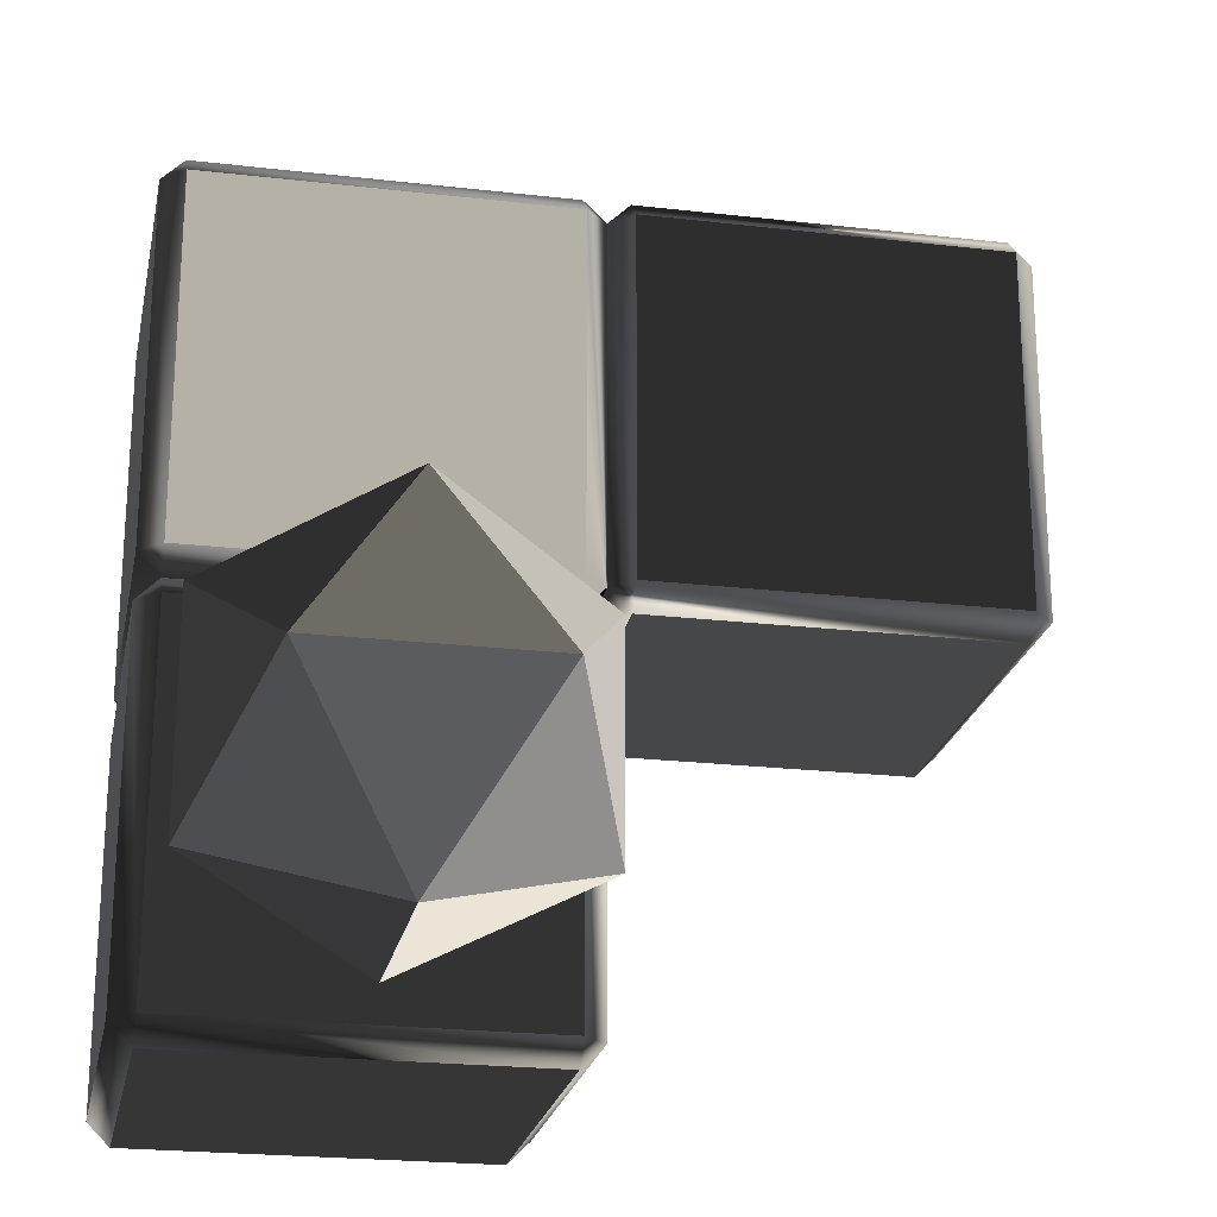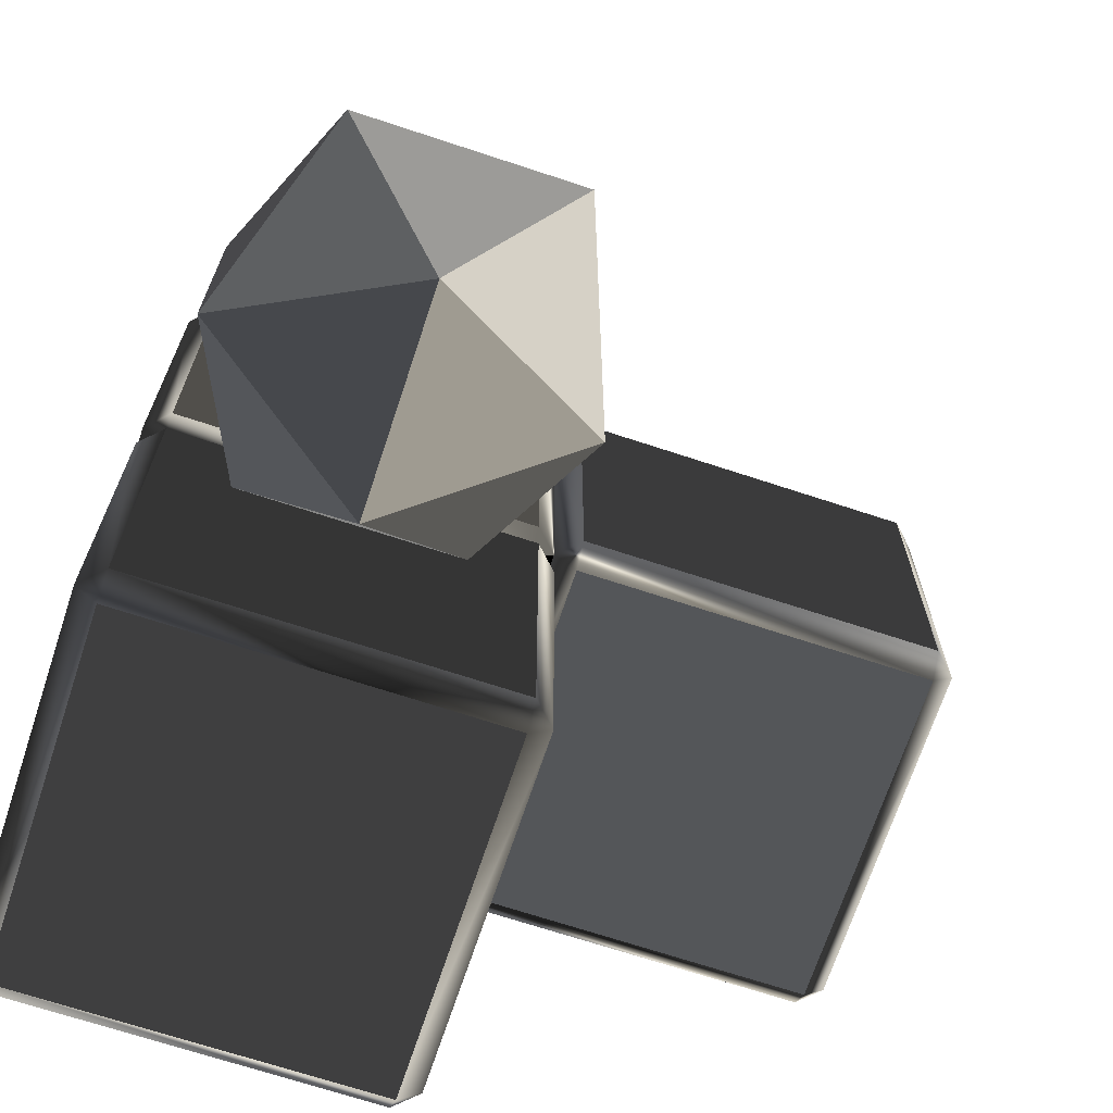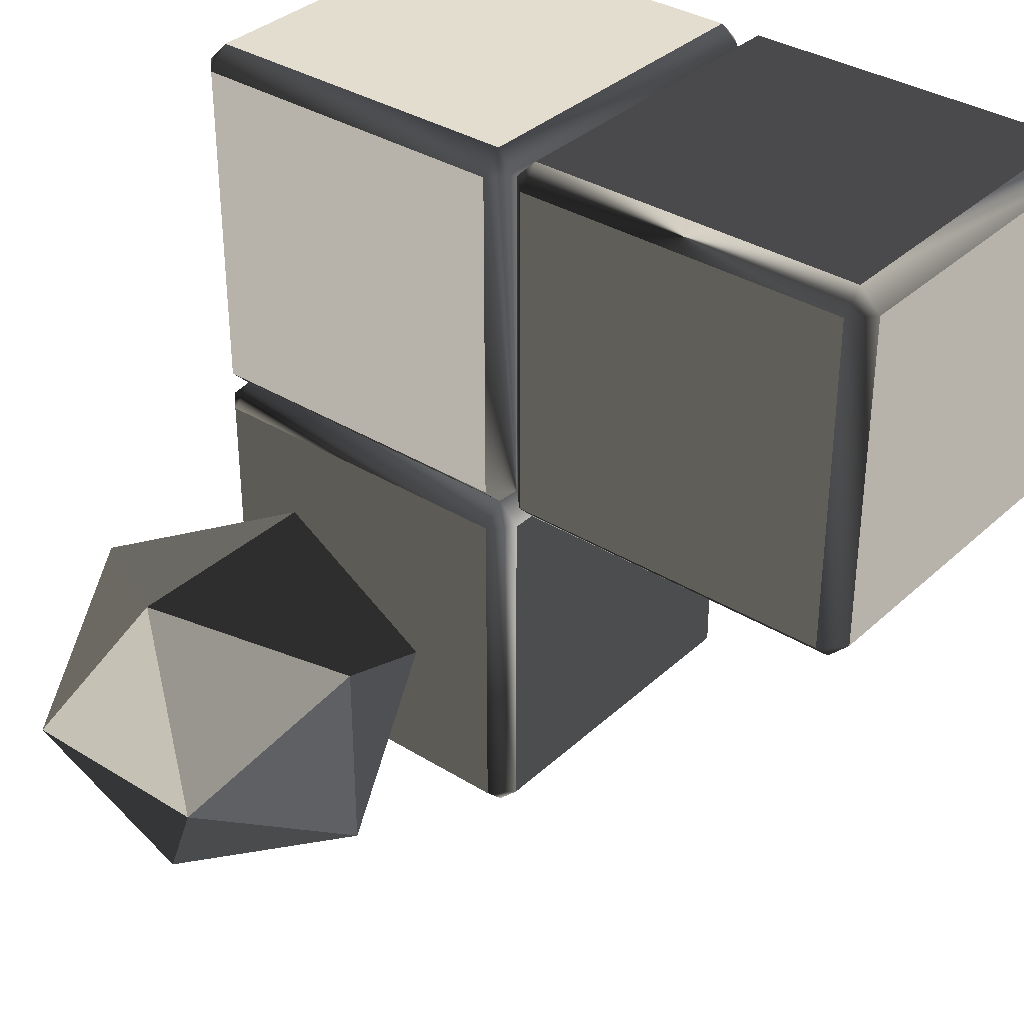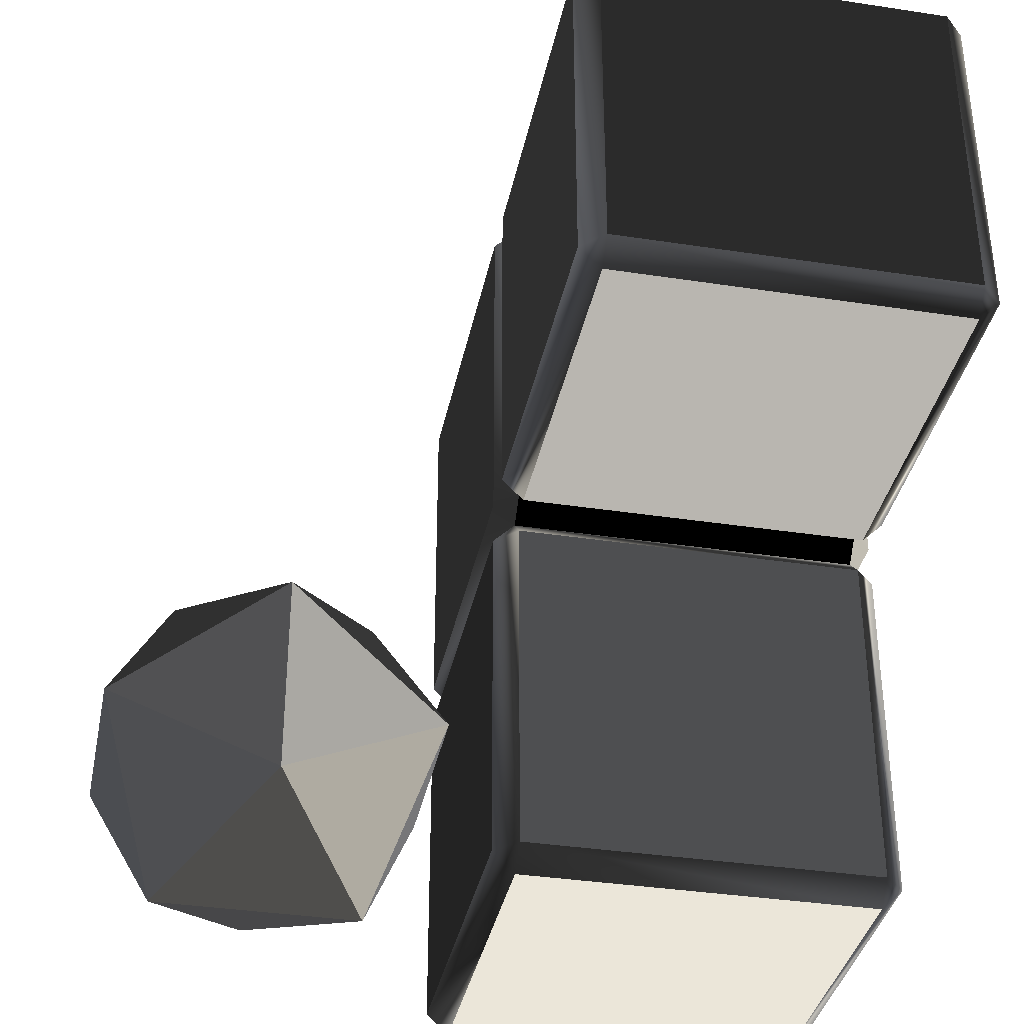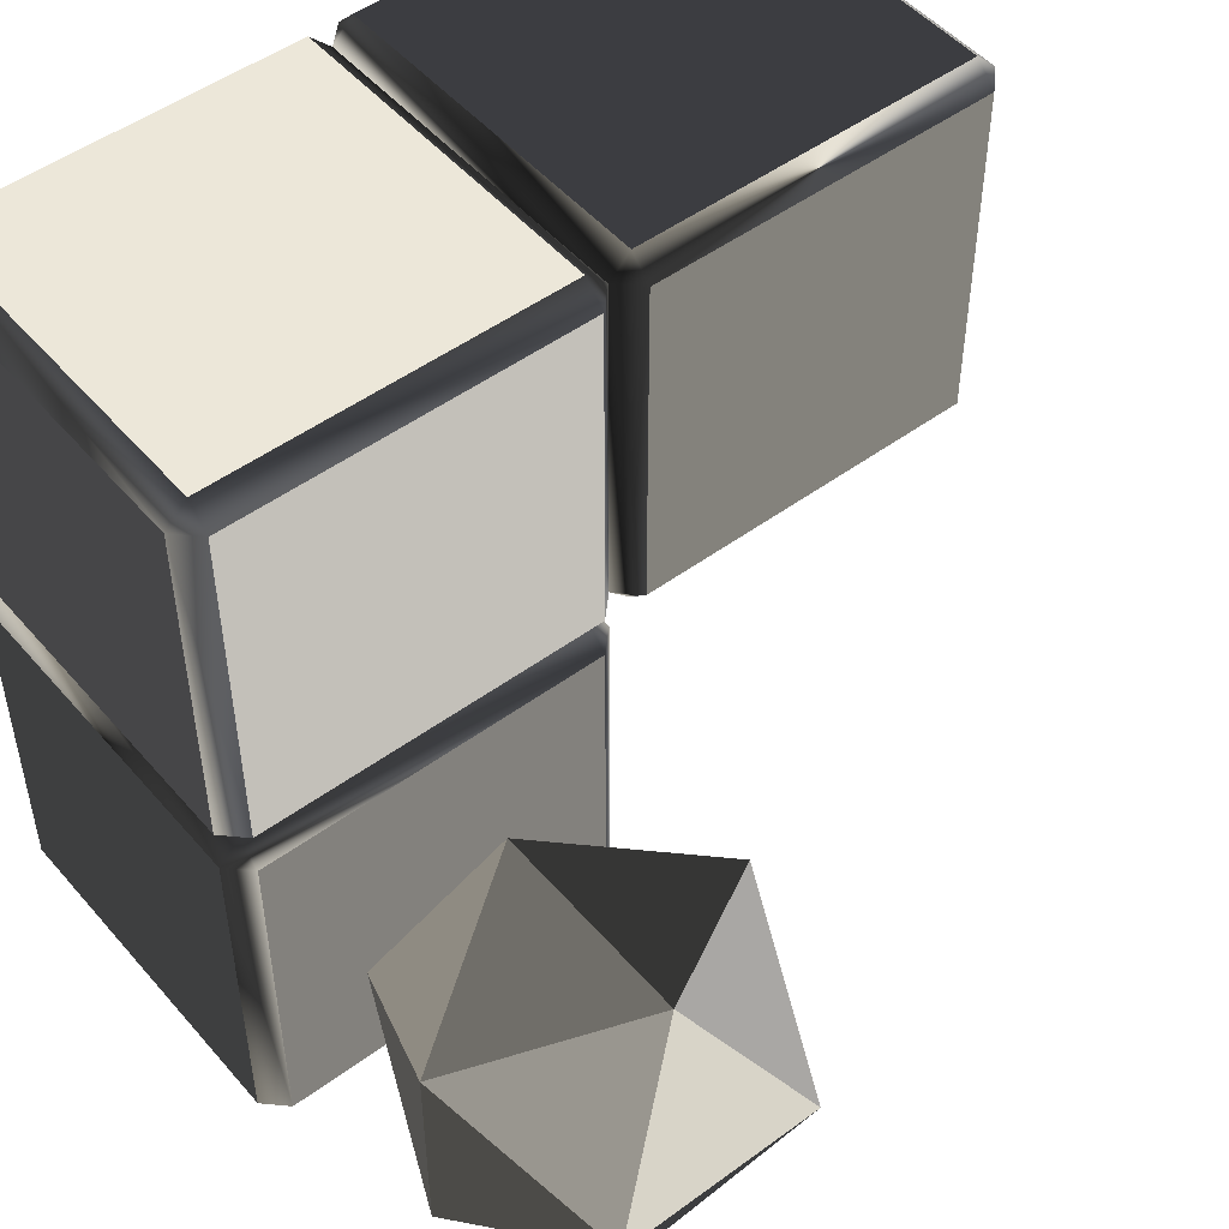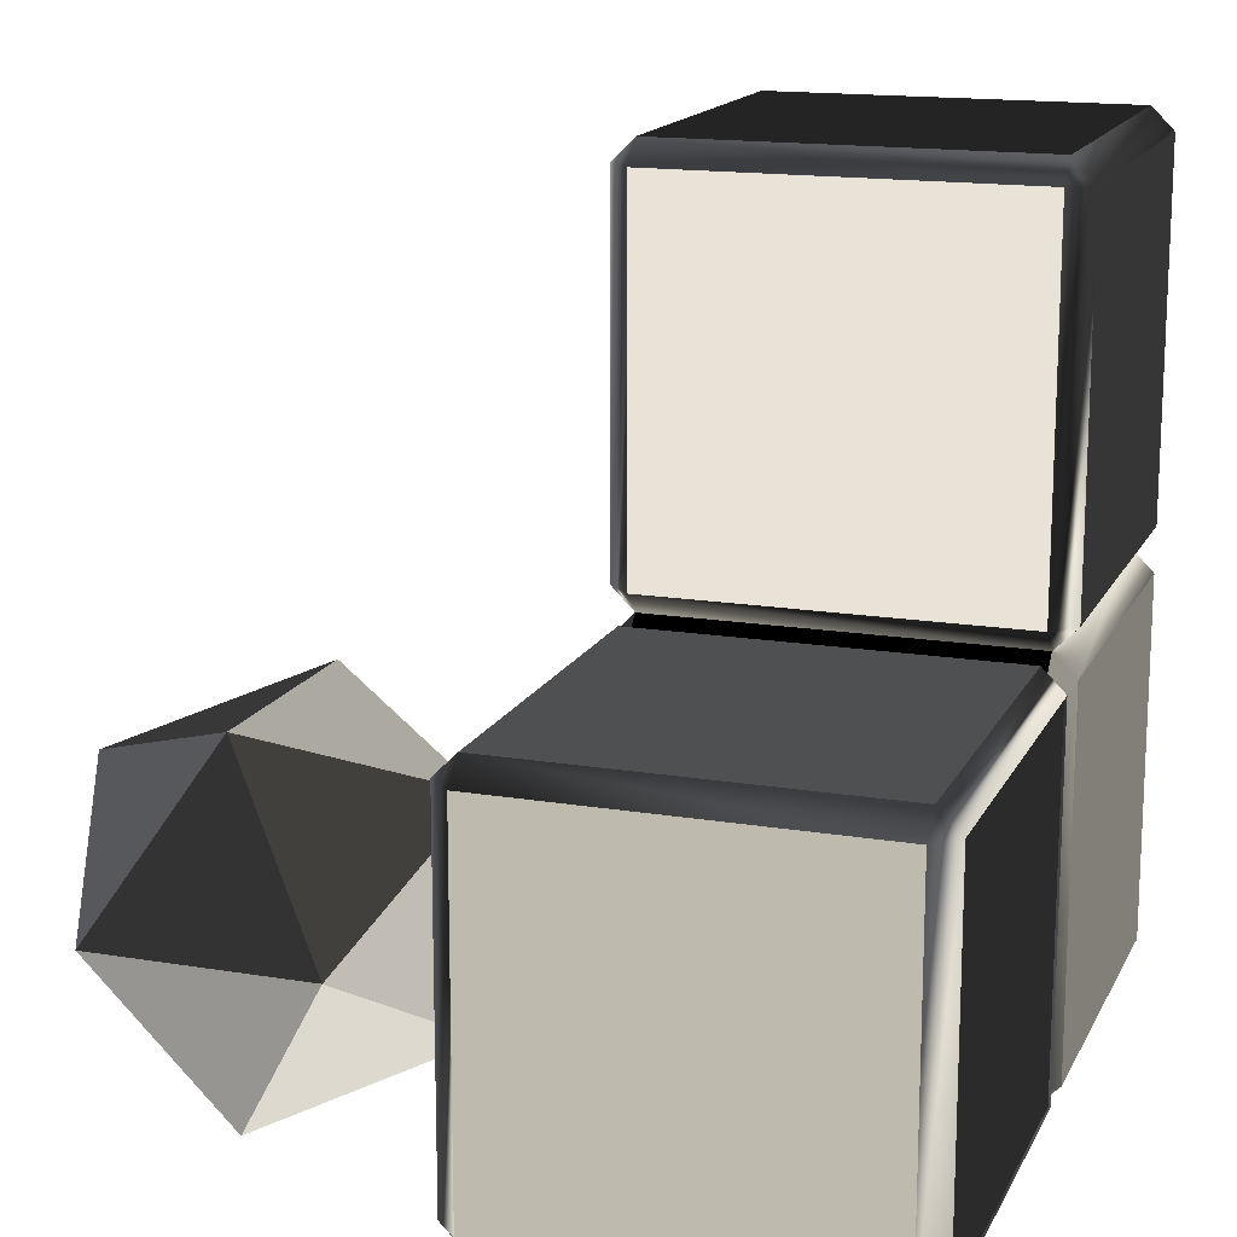
<metadata>
{"format":"obj","ext":"obj","renderer":"f3d","projection":"perspective","resolution":1024,"background":"white","views":[{"elev":-22.6,"azim":-101.3,"up":"+Y"},{"elev":-69.3,"azim":-108.3,"up":"+Y"},{"elev":35.0,"azim":-50.5,"up":"+Y"},{"elev":-36.3,"azim":-11.3,"up":"+Y"},{"elev":49.7,"azim":-129.0,"up":"+Y"},{"elev":15.7,"azim":19.1,"up":"+Z"}]}
</metadata>
<code>
o edge
v 26 9 8
v 26 10 9
v 10 10 9
v 10 9 8
v 26 26 9
v 10 26 9
v 26 27 8
v 10 27 8
v 27 10 8
v 27 26 8
v 26 9 -8
v 27 10 -8
v 10 9 -8
v 27 26 -8
v 26 27 -8
v 26 10 -9
v 26 26 -9
v 10 10 -9
v 10 26 -9
v 10 27 -8
v 9 10 -8
v 9 26 -8
v 9 10 8
v 9 26 8
f -24 -23 -22 -21
f -23 -20 -19 -22
f -20 -18 -17 -19
f -16 -23 -24
f -16 -15 -20 -23
f -15 -18 -20
f -14 -13 -16 -24
f -12 -14 -24 -21
f -11 -10 -18 -15
f -9 -13 -14
f -9 -8 -11 -13
f -8 -10 -11
f -12 -7 -9 -14
f -7 -6 -8 -9
f -6 -5 -10 -8
f -4 -7 -12
f -4 -3 -6 -7
f -3 -5 -6
f -21 -2 -4 -12
f -2 -1 -3 -4
f -1 -17 -5 -3
f -22 -2 -21
f -22 -19 -1 -2
f -19 -17 -1
o side
v 26 -9 8
v 26 -8 9
v 10 -8 9
v 10 -9 8
v 26 8 9
v 10 8 9
v 26 9 8
v 10 9 8
v 27 -8 8
v 27 8 8
v 26 -9 -8
v 27 -8 -8
v 10 -9 -8
v 27 8 -8
v 26 9 -8
v 26 -8 -9
v 26 8 -9
v 10 -8 -9
v 10 8 -9
v 10 9 -8
v 9 -8 -8
v 9 8 -8
v 9 -8 8
v 9 8 8
f -24 -23 -22 -21
f -23 -20 -19 -22
f -20 -18 -17 -19
f -16 -23 -24
f -16 -15 -20 -23
f -15 -18 -20
f -14 -13 -16 -24
f -12 -14 -24 -21
f -11 -10 -18 -15
f -9 -13 -14
f -9 -8 -11 -13
f -8 -10 -11
f -12 -7 -9 -14
f -7 -6 -8 -9
f -6 -5 -10 -8
f -4 -7 -12
f -4 -3 -6 -7
f -3 -5 -6
f -21 -2 -4 -12
f -2 -1 -3 -4
f -1 -17 -5 -3
f -22 -2 -21
f -22 -19 -1 -2
f -19 -17 -1
f -18 -10 -5 -17
o corner
v 26 9 26
v 26 10 27
v 10 10 27
v 10 9 26
v 10 26 27
v 10 27 26
v 9 26 26
v 26 26 27
v 26 27 26
v 27 10 26
v 27 26 26
v 26 9 10
v 27 10 10
v 10 9 10
v 27 26 10
v 26 27 10
v 26 10 9
v 26 26 9
v 10 10 9
v 10 26 9
v 10 27 10
v 9 10 10
v 9 26 10
v 9 10 26
f -24 -23 -22 -21
f -20 -19 -18
f -17 -16 -19 -20
f -15 -23 -24
f -15 -14 -17 -23
f -14 -16 -17
f -13 -12 -15 -24
f -11 -13 -24 -21
f -10 -9 -16 -14
f -8 -12 -13
f -8 -7 -10 -12
f -7 -9 -10
f -11 -6 -8 -13
f -6 -5 -7 -8
f -5 -4 -9 -7
f -3 -6 -11
f -3 -2 -5 -6
f -2 -4 -5
f -21 -1 -3 -11
f -1 -18 -2 -3
f -18 -19 -4 -2
f -22 -1 -21
f -22 -20 -18 -1
o corner_u
v 26 27 26
v 26 27 10
v 10 27 10
v 10 27 26
f -4 -3 -2 -1
o corner_f
v 26 10 27
v 26 26 27
v 10 26 27
v 10 10 27
f -4 -3 -2 -1
o corner_r
v 27 10 10
v 27 26 10
v 27 26 26
v 27 10 26
f -4 -3 -2 -1
o edge_u
v 26 27 8
v 26 27 -8
v 10 27 -8
v 10 27 8
f -4 -3 -2 -1
o edge_r
v 27 10 -8
v 27 26 -8
v 27 26 8
v 27 10 8
f -4 -3 -2 -1
o side_r
v 26.9 -8 -8
v 26.9 8 -8
v 26.9 8 8
v 26.9 -8 8
f -4 -3 -2 -1
o center
v 0 4.732 7.656
v 4.732 7.656 0
v -4.732 7.656 0
v 7.656 0 4.732
v 7.656 0 -4.732
v 0 4.732 -7.656
v -7.656 0 -4.732
v -7.656 0 4.732
v 0 -4.732 7.656
v -4.732 -7.656 0
v 4.732 -7.656 0
v 0 -4.732 -7.656
f -12 -11 -10
f -12 -9 -11
f -9 -8 -11
f -8 -7 -11
f -7 -10 -11
f -6 -10 -7
f -5 -10 -6
f -5 -12 -10
f -4 -3 -2
f -4 -2 -9
f -2 -8 -9
f -2 -1 -8
f -2 -3 -1
f -3 -6 -1
f -3 -5 -6
f -3 -4 -5
f -12 -5 -4
f -12 -4 -9
f -8 -1 -7
f -1 -6 -7

</code>
